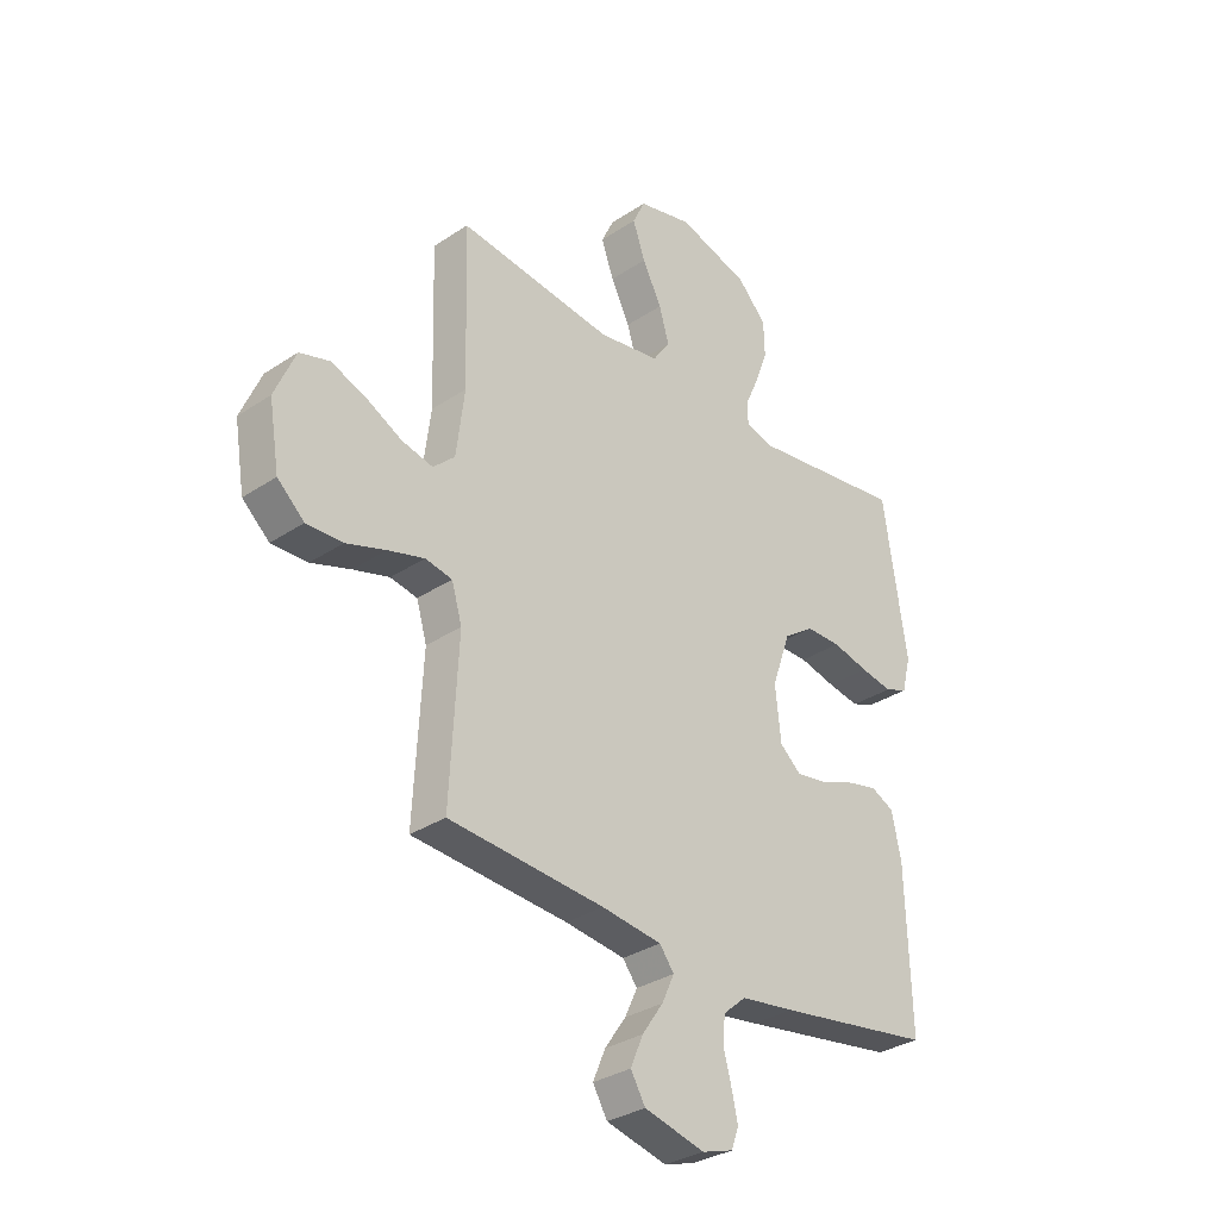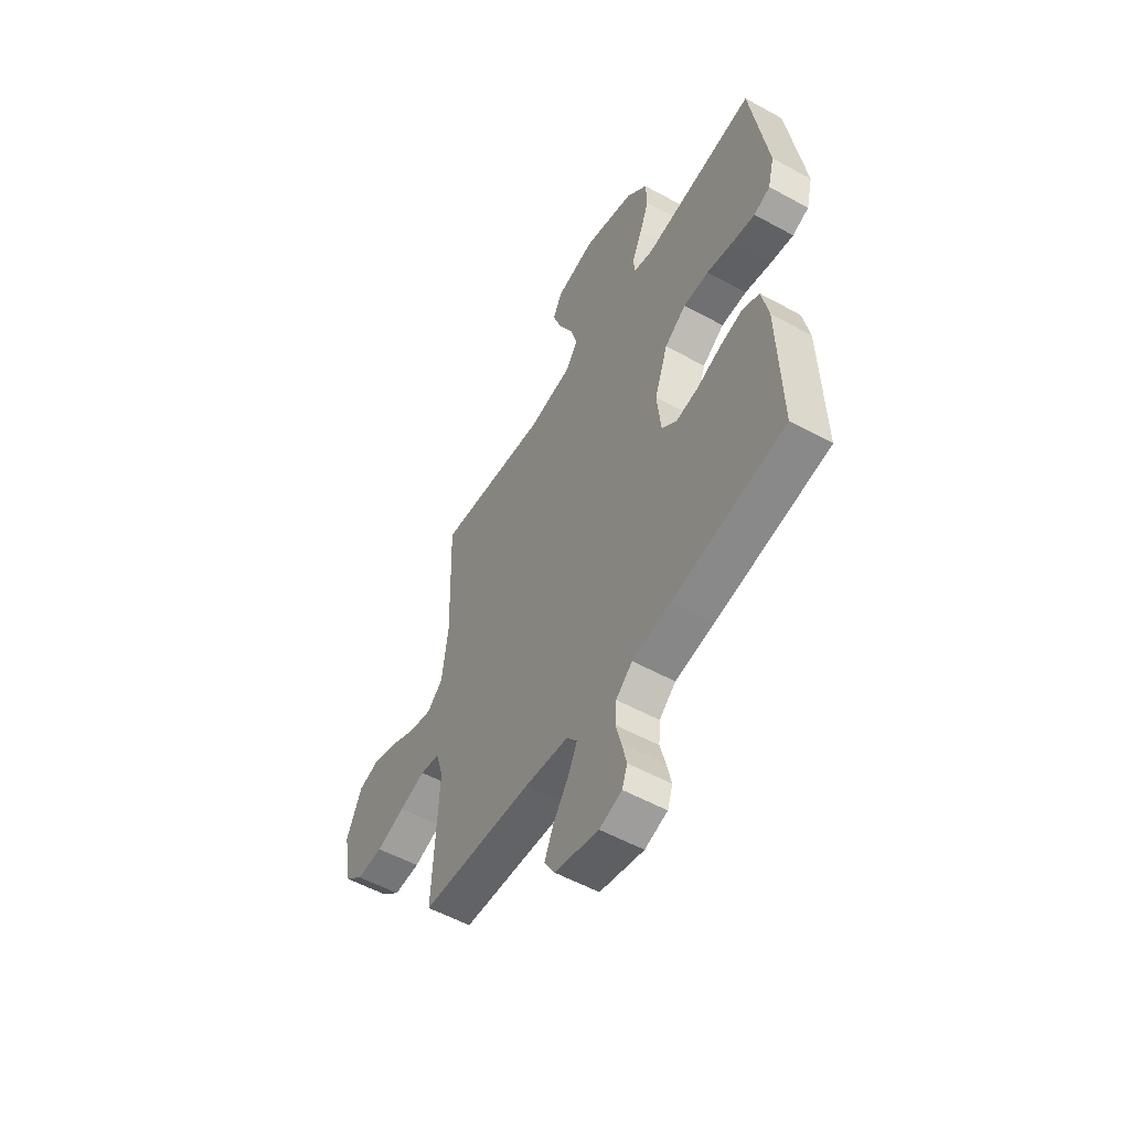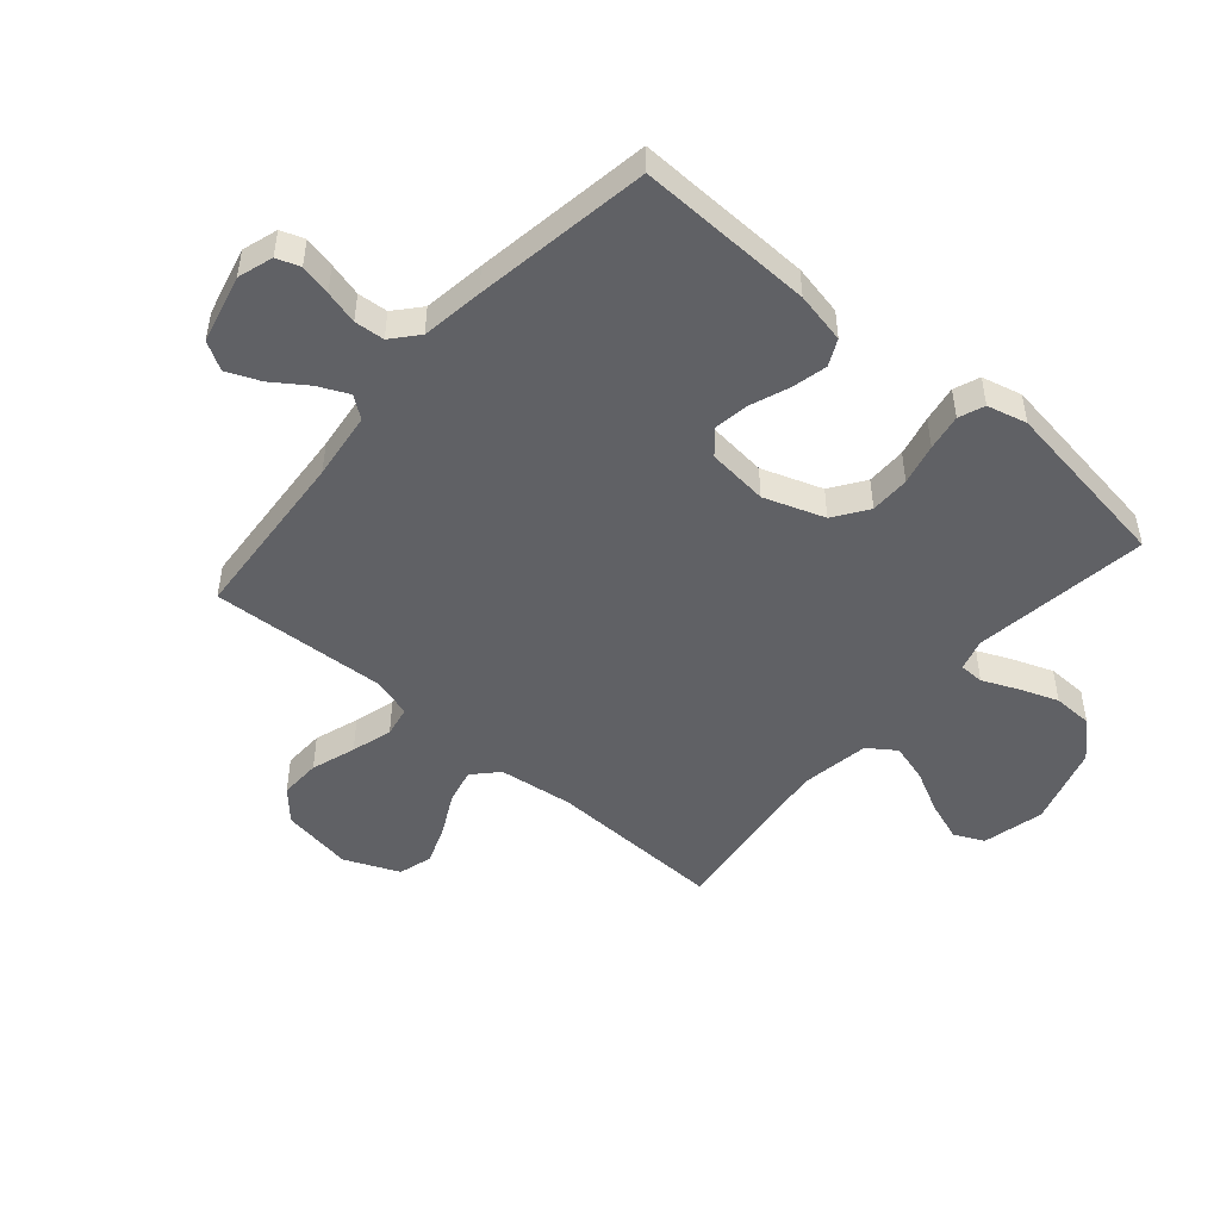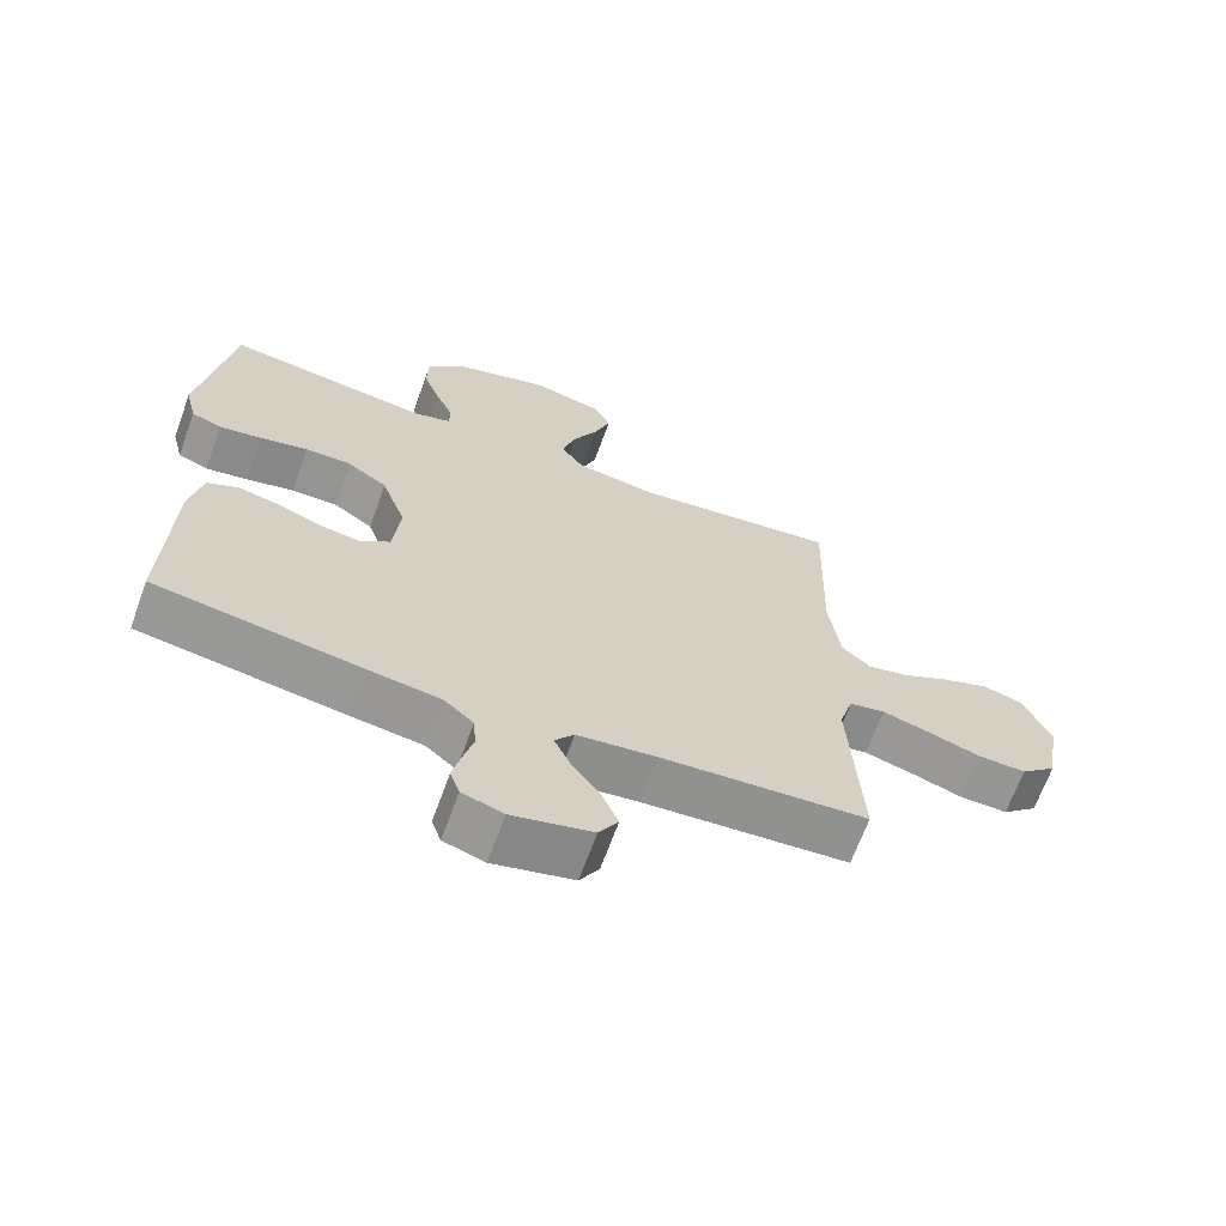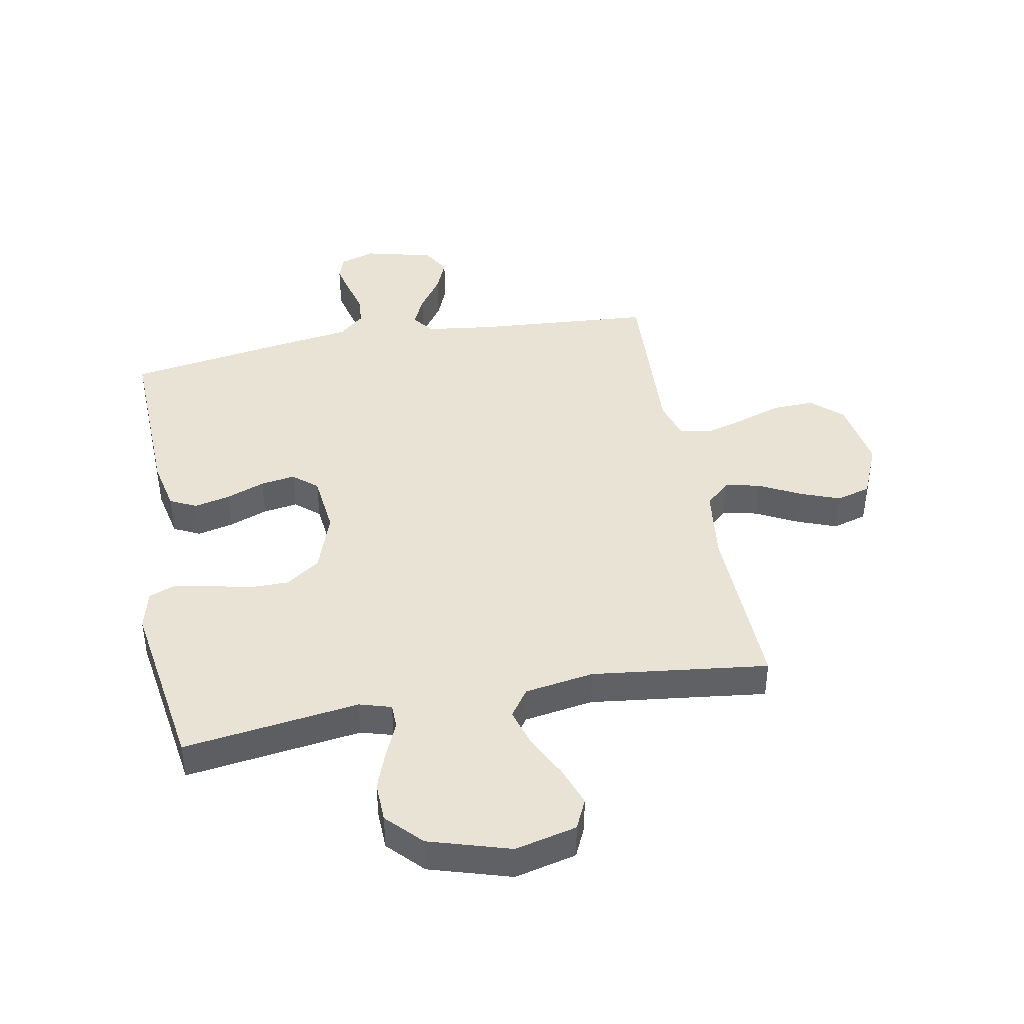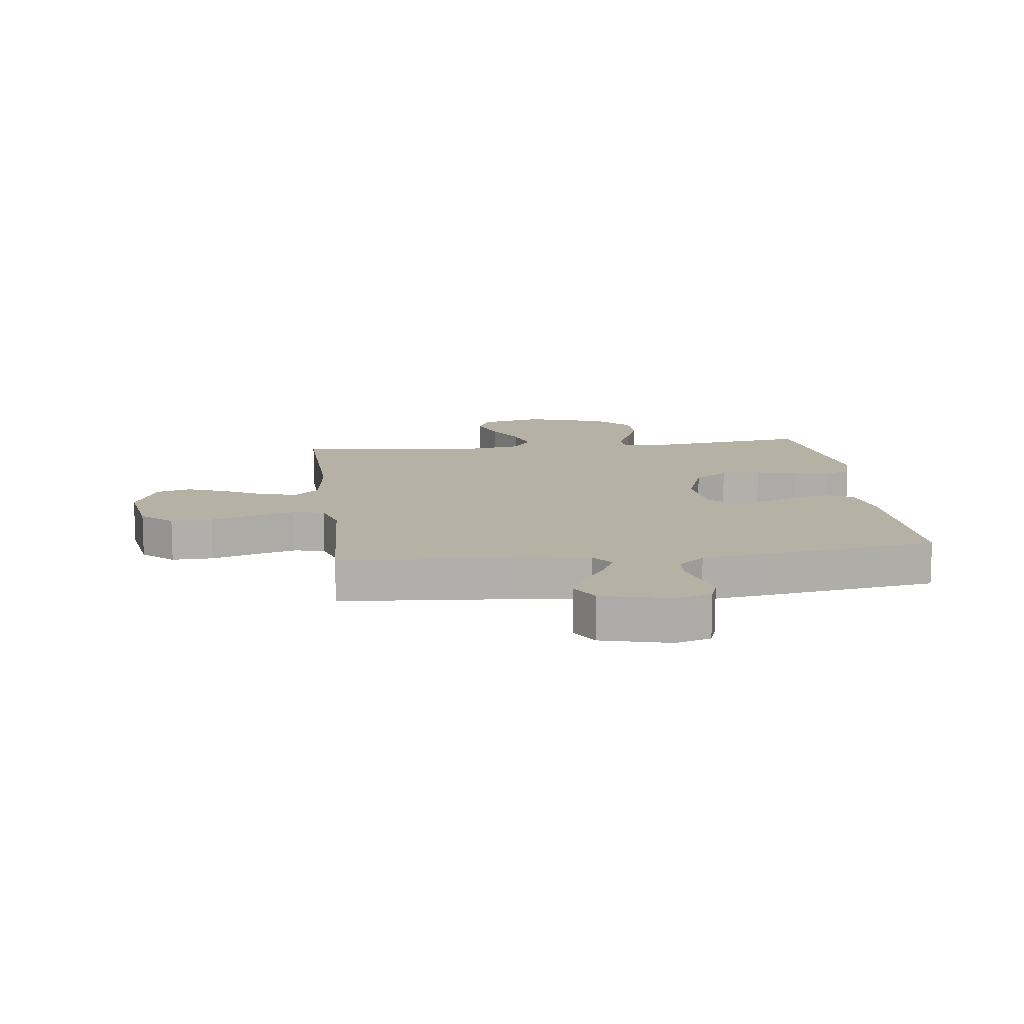
<metadata>
{"format":"obj","ext":"obj","renderer":"f3d","projection":"perspective","resolution":1024,"background":"white","views":[{"elev":-32.0,"azim":133.1,"up":"+Z"},{"elev":-55.0,"azim":-120.1,"up":"+Z"},{"elev":-48.8,"azim":-130.8,"up":"+Y"},{"elev":-67.0,"azim":-20.0,"up":"+Z"},{"elev":42.2,"azim":-10.7,"up":"+Y"},{"elev":12.0,"azim":173.0,"up":"+Y"}]}
</metadata>
<code>
v 0.5 0.07 0.5
v 0.491 0.07 0.2
v 0.507 0.07 0.073
v 0.549 0.07 0.034
v 0.609 0.07 0.048
v 0.678 0.07 0.084
v 0.746 0.07 0.11
v 0.804 0.07 0.093
v 0.844 0.07 0
v 0.824 0.07 -0.122
v 0.772 0.07 -0.169
v 0.702 0.07 -0.167
v 0.626 0.07 -0.142
v 0.556 0.07 -0.122
v 0.504 0.07 -0.132
v 0.484 0.07 -0.2
v 0.5 0.07 -0.5
v 0.2 0.07 -0.523
v 0.084 0.07 -0.538
v 0.056 0.07 -0.575
v 0.08 0.07 -0.627
v 0.121 0.07 -0.686
v 0.145 0.07 -0.743
v 0.117 0.07 -0.791
v 0 0.07 -0.82
v -0.06 0.07 -0.801
v -0.074 0.07 -0.761
v -0.062 0.07 -0.708
v -0.047 0.07 -0.651
v -0.051 0.07 -0.6
v -0.095 0.07 -0.562
v -0.2 0.07 -0.547
v -0.5 0.07 -0.5
v -0.491 0.07 -0.2
v -0.473 0.07 -0.113
v -0.428 0.07 -0.091
v -0.367 0.07 -0.105
v -0.301 0.07 -0.13
v -0.242 0.07 -0.139
v -0.201 0.07 -0.104
v -0.19 0.07 0
v -0.226 0.07 0.103
v -0.284 0.07 0.143
v -0.352 0.07 0.143
v -0.422 0.07 0.126
v -0.484 0.07 0.115
v -0.528 0.07 0.132
v -0.545 0.07 0.2
v -0.5 0.07 0.5
v -0.2 0.07 0.459
v -0.146 0.07 0.475
v -0.145 0.07 0.517
v -0.171 0.07 0.576
v -0.196 0.07 0.643
v -0.194 0.07 0.711
v -0.138 0.07 0.77
v 0 0.07 0.812
v 0.105 0.07 0.787
v 0.129 0.07 0.736
v 0.105 0.07 0.668
v 0.068 0.07 0.595
v 0.049 0.07 0.529
v 0.082 0.07 0.482
v 0.2 0.07 0.463
v 0.5 0 0.5
v 0.491 0 0.2
v 0.507 0 0.073
v 0.549 0 0.034
v 0.609 0 0.048
v 0.678 0 0.084
v 0.746 0 0.11
v 0.804 0 0.093
v 0.844 0 0
v 0.824 0 -0.122
v 0.772 0 -0.169
v 0.702 0 -0.167
v 0.626 0 -0.142
v 0.556 0 -0.122
v 0.504 0 -0.132
v 0.484 0 -0.2
v 0.5 0 -0.5
v 0.2 0 -0.523
v 0.084 0 -0.538
v 0.056 0 -0.575
v 0.08 0 -0.627
v 0.121 0 -0.686
v 0.145 0 -0.743
v 0.117 0 -0.791
v 0 0 -0.82
v -0.06 0 -0.801
v -0.074 0 -0.761
v -0.062 0 -0.708
v -0.047 0 -0.651
v -0.051 0 -0.6
v -0.095 0 -0.562
v -0.2 0 -0.547
v -0.5 0 -0.5
v -0.491 0 -0.2
v -0.473 0 -0.113
v -0.428 0 -0.091
v -0.367 0 -0.105
v -0.301 0 -0.13
v -0.242 0 -0.139
v -0.201 0 -0.104
v -0.19 0 0
v -0.226 0 0.103
v -0.284 0 0.143
v -0.352 0 0.143
v -0.422 0 0.126
v -0.484 0 0.115
v -0.528 0 0.132
v -0.545 0 0.2
v -0.5 0 0.5
v -0.2 0 0.459
v -0.146 0 0.475
v -0.145 0 0.517
v -0.171 0 0.576
v -0.196 0 0.643
v -0.194 0 0.711
v -0.138 0 0.77
v 0 0 0.812
v 0.105 0 0.787
v 0.129 0 0.736
v 0.105 0 0.668
v 0.068 0 0.595
v 0.049 0 0.529
v 0.082 0 0.482
v 0.2 0 0.463
f 59 60 61
f 58 59 61
f 57 58 61
f 56 57 61
f 55 56 61
f 54 55 61
f 53 54 61
f 52 53 61
f 51 52 61 62
f 50 51 62 63
f 48 49 50
f 47 48 50
f 46 47 50
f 45 46 50
f 44 45 50
f 50 63 64
f 44 50 64
f 43 44 64
f 36 37 38
f 35 36 38
f 34 35 38
f 33 34 38
f 32 33 38
f 31 32 38
f 30 31 38 39
f 27 28 29
f 26 27 29
f 25 26 29
f 24 25 29
f 23 24 29
f 22 23 29
f 21 22 29
f 20 21 29 30
f 30 39 40
f 20 30 40
f 19 20 40
f 16 17 18
f 19 40 41
f 18 19 41
f 16 18 41
f 15 16 41
f 11 12 13
f 10 11 13
f 9 10 13
f 8 9 13
f 7 8 13
f 6 7 13
f 5 6 13
f 4 5 13 14
f 64 1 2
f 43 64 2
f 42 43 2
f 15 41 42
f 14 15 42
f 4 14 42
f 3 4 42
f 2 3 42
f 125 124 123
f 125 123 122
f 125 122 121
f 125 121 120
f 125 120 119
f 125 119 118
f 125 118 117
f 125 117 116
f 126 125 116 115
f 127 126 115 114
f 114 113 112
f 114 112 111
f 114 111 110
f 114 110 109
f 114 109 108
f 128 127 114
f 128 114 108
f 128 108 107
f 102 101 100
f 102 100 99
f 102 99 98
f 102 98 97
f 102 97 96
f 102 96 95
f 103 102 95 94
f 93 92 91
f 93 91 90
f 93 90 89
f 93 89 88
f 93 88 87
f 93 87 86
f 93 86 85
f 94 93 85 84
f 104 103 94
f 104 94 84
f 104 84 83
f 82 81 80
f 105 104 83
f 105 83 82
f 105 82 80
f 105 80 79
f 77 76 75
f 77 75 74
f 77 74 73
f 77 73 72
f 77 72 71
f 77 71 70
f 77 70 69
f 78 77 69 68
f 66 65 128
f 66 128 107
f 66 107 106
f 106 105 79
f 106 79 78
f 106 78 68
f 106 68 67
f 106 67 66
f 1 65 66 2
f 2 66 67 3
f 3 67 68 4
f 4 68 69 5
f 5 69 70 6
f 6 70 71 7
f 7 71 72 8
f 8 72 73 9
f 9 73 74 10
f 10 74 75 11
f 11 75 76 12
f 12 76 77 13
f 13 77 78 14
f 14 78 79 15
f 15 79 80 16
f 16 80 81 17
f 17 81 82 18
f 18 82 83 19
f 19 83 84 20
f 20 84 85 21
f 21 85 86 22
f 22 86 87 23
f 23 87 88 24
f 24 88 89 25
f 25 89 90 26
f 26 90 91 27
f 27 91 92 28
f 28 92 93 29
f 29 93 94 30
f 30 94 95 31
f 31 95 96 32
f 32 96 97 33
f 33 97 98 34
f 34 98 99 35
f 35 99 100 36
f 36 100 101 37
f 37 101 102 38
f 38 102 103 39
f 39 103 104 40
f 40 104 105 41
f 41 105 106 42
f 42 106 107 43
f 43 107 108 44
f 44 108 109 45
f 45 109 110 46
f 46 110 111 47
f 47 111 112 48
f 48 112 113 49
f 49 113 114 50
f 50 114 115 51
f 51 115 116 52
f 52 116 117 53
f 53 117 118 54
f 54 118 119 55
f 55 119 120 56
f 56 120 121 57
f 57 121 122 58
f 58 122 123 59
f 59 123 124 60
f 60 124 125 61
f 61 125 126 62
f 62 126 127 63
f 63 127 128 64
f 64 128 65 1

</code>
